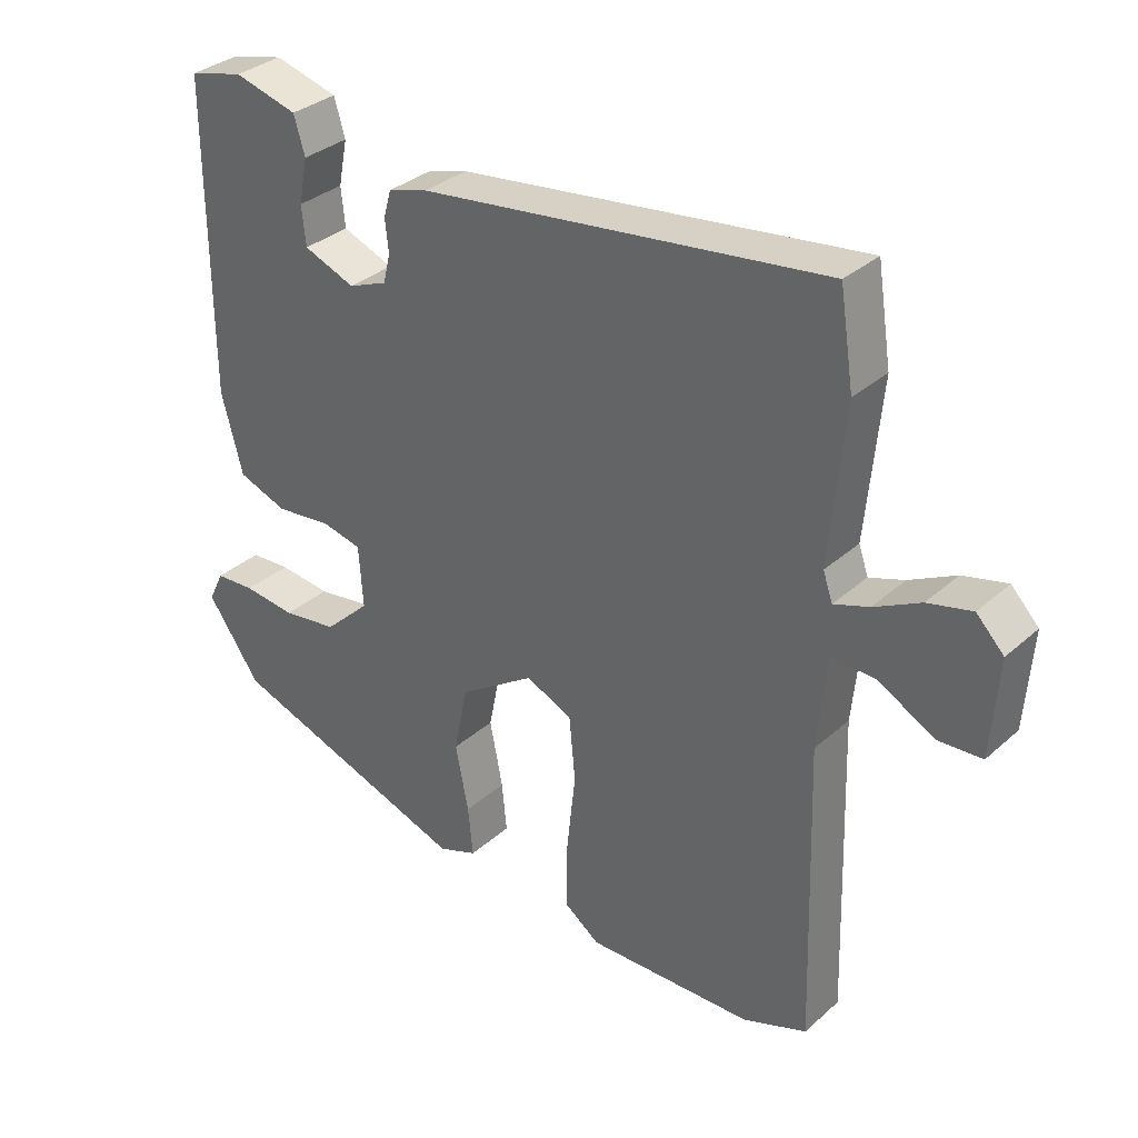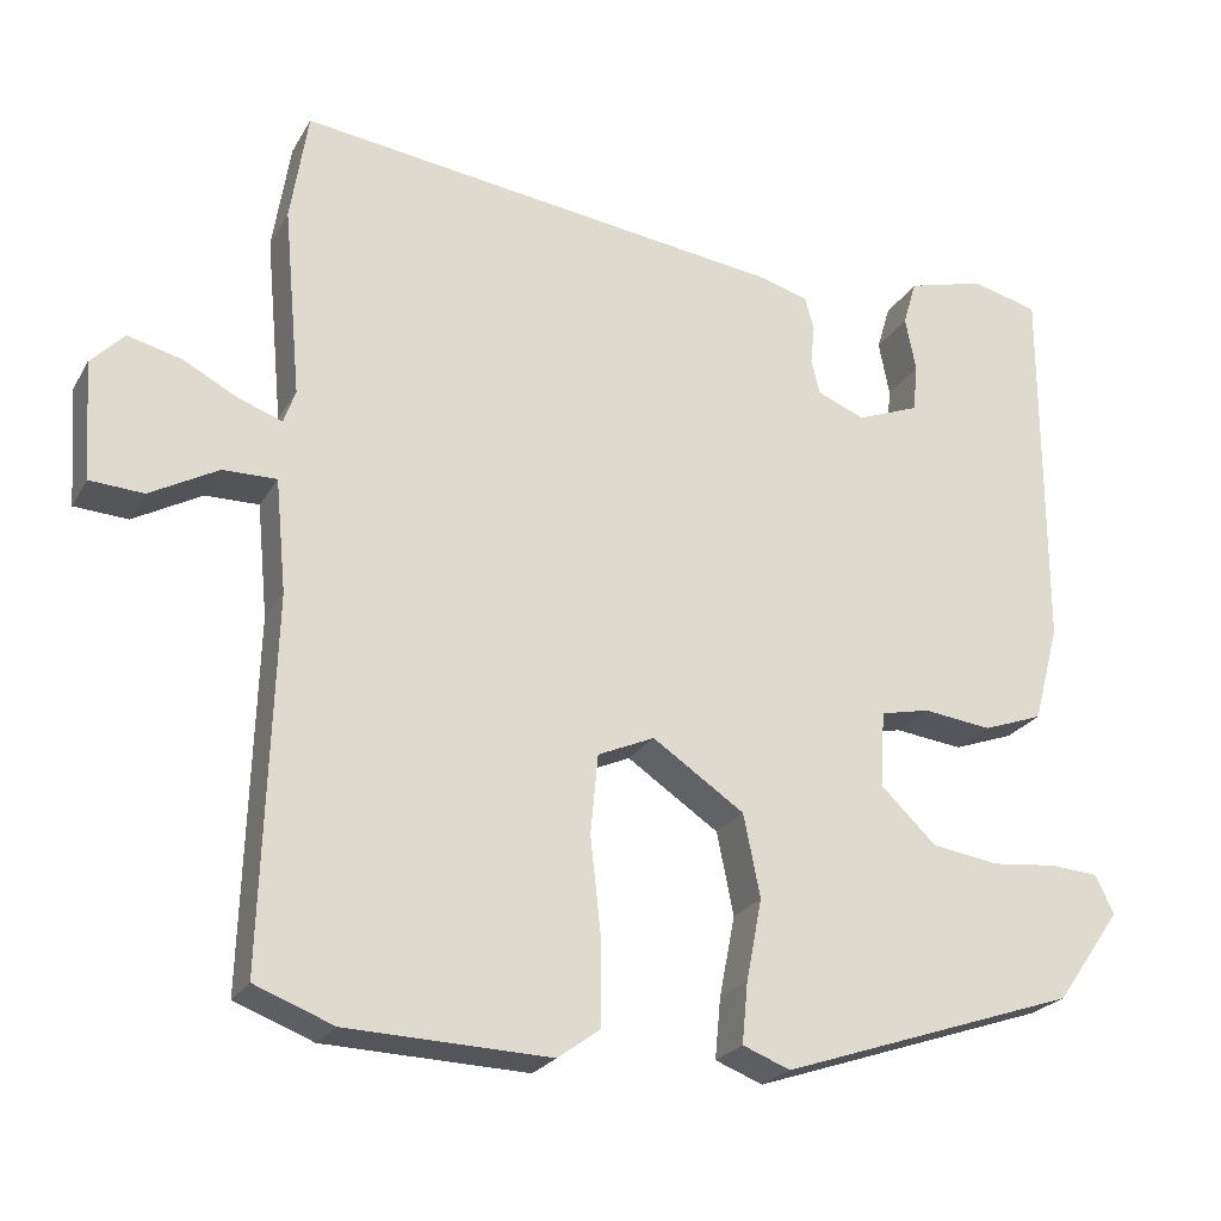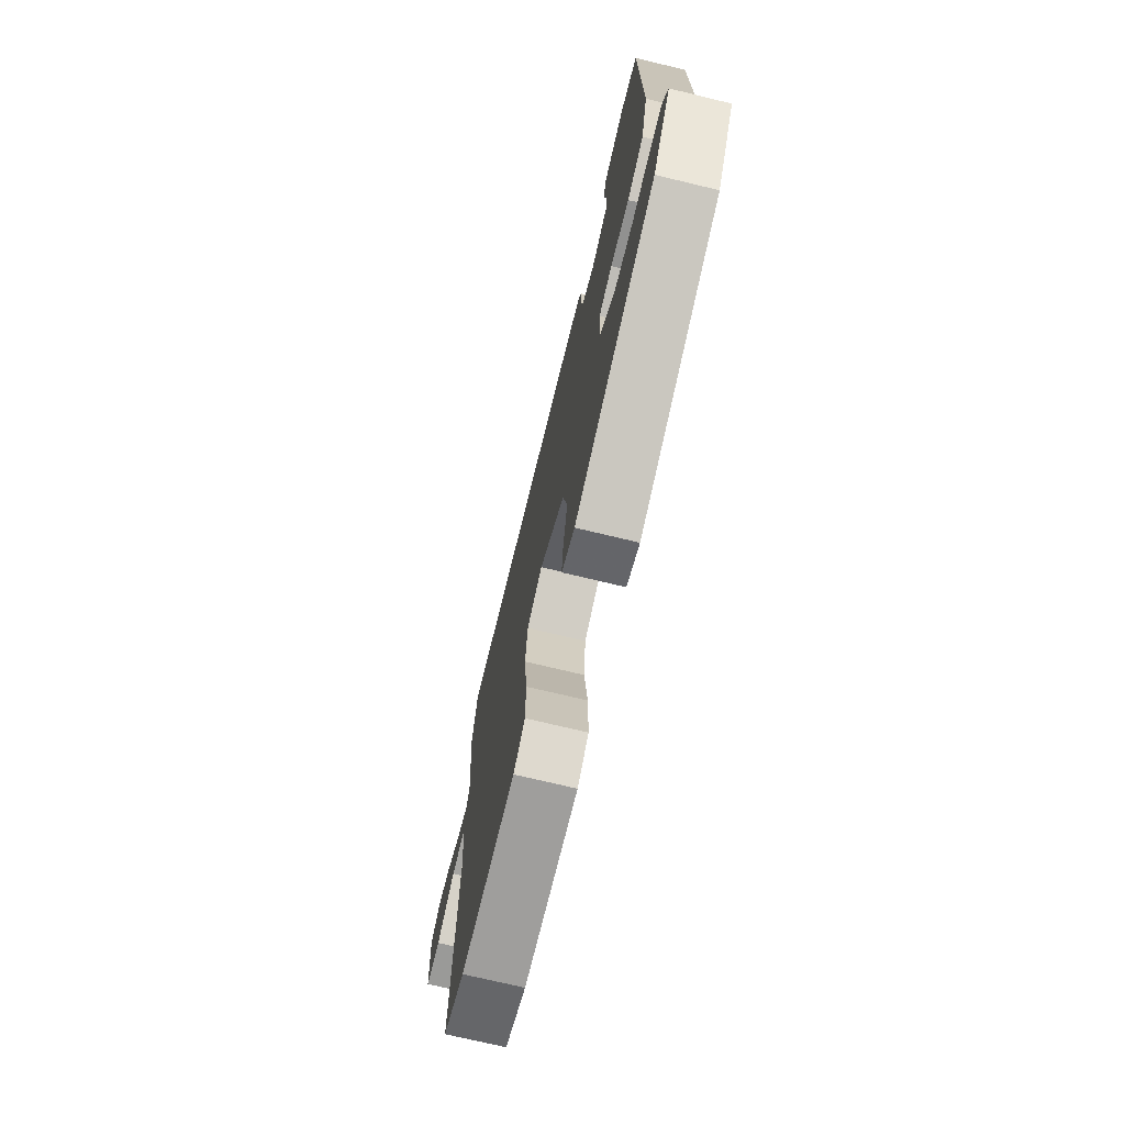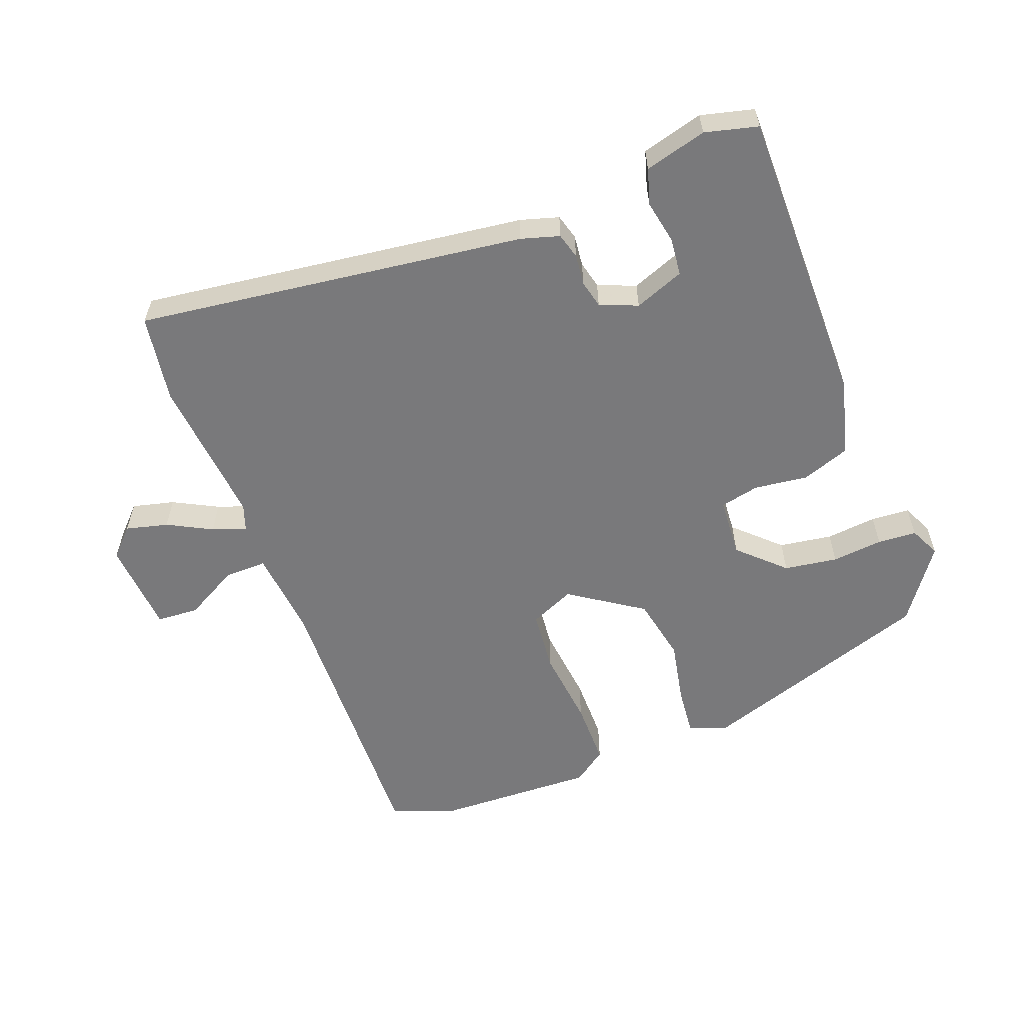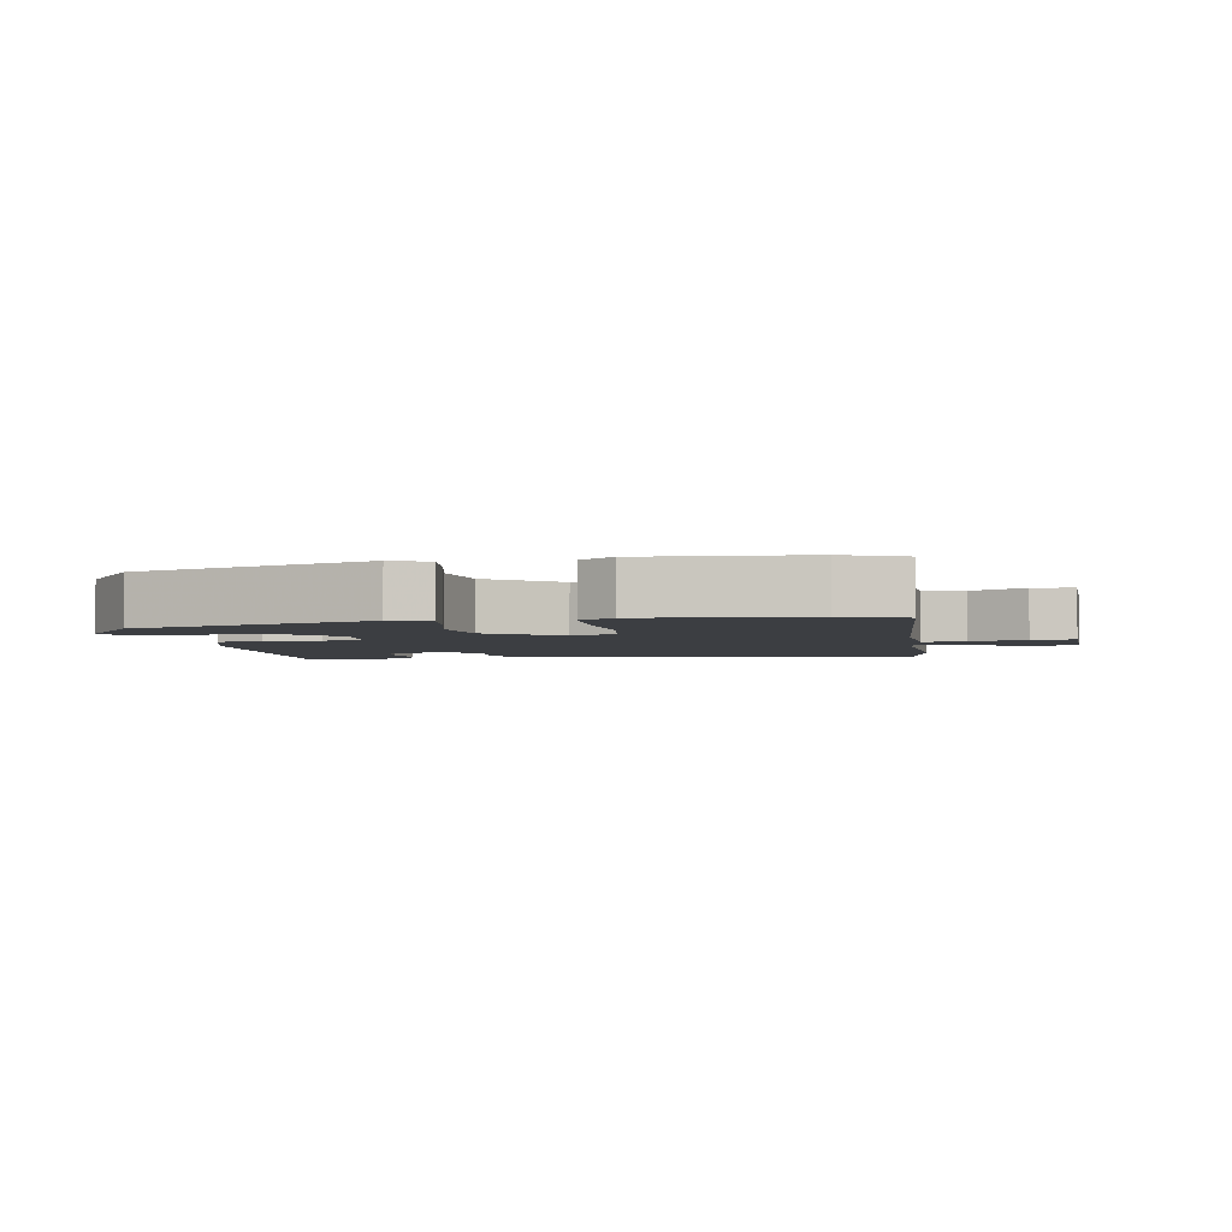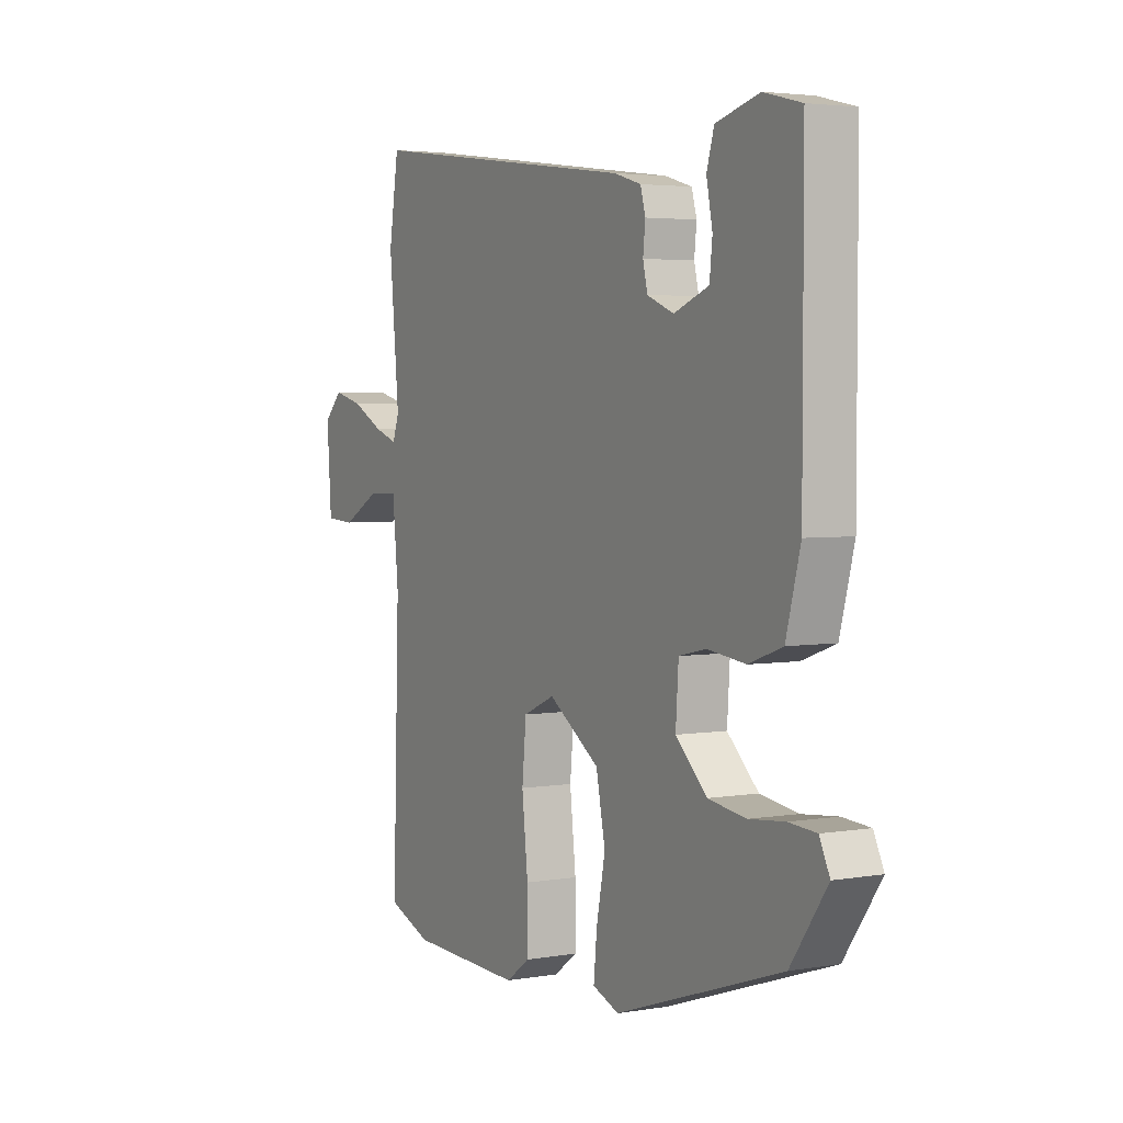
<metadata>
{"format":"obj","ext":"obj","renderer":"f3d","projection":"perspective","resolution":1024,"background":"white","views":[{"elev":33.3,"azim":-140.1,"up":"+Z"},{"elev":-23.7,"azim":-23.2,"up":"+Z"},{"elev":-72.8,"azim":76.5,"up":"+Z"},{"elev":-57.9,"azim":20.7,"up":"+Y"},{"elev":-3.4,"azim":-172.0,"up":"+Y"},{"elev":3.6,"azim":60.6,"up":"+Z"}]}
</metadata>
<code>
v -0.415 0.07 -0.532
v -0.509 0.07 -0.496
v -0.495 0.07 -0.058
v -0.508 0.07 0.077
v -0.572 0.07 0.076
v -0.654 0.07 0.031
v -0.718 0.07 0.035
v -0.728 0.07 0.177
v -0.688 0.07 0.218
v -0.624 0.07 0.202
v -0.557 0.07 0.167
v -0.506 0.07 0.149
v -0.492 0.07 0.189
v -0.513 0.07 0.416
v -0.492 0.07 0.549
v 0.096 0.07 0.473
v 0.154 0.07 0.456
v 0.165 0.07 0.417
v 0.16 0.07 0.37
v 0.17 0.07 0.328
v 0.227 0.07 0.305
v 0.302 0.07 0.334
v 0.308 0.07 0.391
v 0.295 0.07 0.457
v 0.311 0.07 0.511
v 0.404 0.07 0.536
v 0.484 0.07 0.516
v 0.484 0.07 0.062
v 0.453 0.07 -0.055
v 0.381 0.07 -0.081
v 0.299 0.07 -0.071
v 0.24 0.07 -0.084
v 0.234 0.07 -0.175
v 0.301 0.07 -0.239
v 0.382 0.07 -0.251
v 0.459 0.07 -0.243
v 0.518 0.07 -0.247
v 0.54 0.07 -0.293
v 0.462 0.07 -0.404
v 0.105 0.07 -0.525
v 0.048 0.07 -0.503
v 0.055 0.07 -0.43
v 0.074 0.07 -0.333
v 0.054 0.07 -0.234
v -0.056 0.07 -0.16
v -0.124 0.07 -0.19
v -0.133 0.07 -0.285
v -0.12 0.07 -0.404
v -0.12 0.07 -0.503
v -0.171 0.07 -0.54
v -0.415 0 -0.532
v -0.509 0 -0.496
v -0.495 0 -0.058
v -0.508 0 0.077
v -0.572 0 0.076
v -0.654 0 0.031
v -0.718 0 0.035
v -0.728 0 0.177
v -0.688 0 0.218
v -0.624 0 0.202
v -0.557 0 0.167
v -0.506 0 0.149
v -0.492 0 0.189
v -0.513 0 0.416
v -0.492 0 0.549
v 0.096 0 0.473
v 0.154 0 0.456
v 0.165 0 0.417
v 0.16 0 0.37
v 0.17 0 0.328
v 0.227 0 0.305
v 0.302 0 0.334
v 0.308 0 0.391
v 0.295 0 0.457
v 0.311 0 0.511
v 0.404 0 0.536
v 0.484 0 0.516
v 0.484 0 0.062
v 0.453 0 -0.055
v 0.381 0 -0.081
v 0.299 0 -0.071
v 0.24 0 -0.084
v 0.234 0 -0.175
v 0.301 0 -0.239
v 0.382 0 -0.251
v 0.459 0 -0.243
v 0.518 0 -0.247
v 0.54 0 -0.293
v 0.462 0 -0.404
v 0.105 0 -0.525
v 0.048 0 -0.503
v 0.055 0 -0.43
v 0.074 0 -0.333
v 0.054 0 -0.234
v -0.056 0 -0.16
v -0.124 0 -0.19
v -0.133 0 -0.285
v -0.12 0 -0.404
v -0.12 0 -0.503
v -0.171 0 -0.54
f 47 48 49 50
f 46 47 50 1
f 40 41 42 43
f 38 39 40 43
f 38 43 44
f 35 36 37 38
f 34 35 38 44
f 33 34 44 45
f 28 29 30 31
f 28 31 32
f 27 28 32
f 26 27 32
f 23 24 25 26
f 22 23 26
f 22 26 32
f 21 22 32
f 20 21 32 33
f 16 17 18 19
f 13 14 15 16
f 12 13 16 19
f 8 9 10 11
f 8 11 12
f 5 6 7 8
f 4 5 8 12
f 3 4 12 19
f 46 1 2 3
f 45 46 3 19
f 19 20 33 45
f 100 99 98 97
f 51 100 97 96
f 93 92 91 90
f 93 90 89 88
f 94 93 88
f 88 87 86 85
f 94 88 85 84
f 95 94 84 83
f 81 80 79 78
f 82 81 78
f 82 78 77
f 82 77 76
f 76 75 74 73
f 76 73 72
f 82 76 72
f 82 72 71
f 83 82 71 70
f 69 68 67 66
f 66 65 64 63
f 69 66 63 62
f 61 60 59 58
f 62 61 58
f 58 57 56 55
f 62 58 55 54
f 69 62 54 53
f 53 52 51 96
f 69 53 96 95
f 95 83 70 69
f 1 51 52 2
f 2 52 53 3
f 3 53 54 4
f 4 54 55 5
f 5 55 56 6
f 6 56 57 7
f 7 57 58 8
f 8 58 59 9
f 9 59 60 10
f 10 60 61 11
f 11 61 62 12
f 12 62 63 13
f 13 63 64 14
f 14 64 65 15
f 15 65 66 16
f 16 66 67 17
f 17 67 68 18
f 18 68 69 19
f 19 69 70 20
f 20 70 71 21
f 21 71 72 22
f 22 72 73 23
f 23 73 74 24
f 24 74 75 25
f 25 75 76 26
f 26 76 77 27
f 27 77 78 28
f 28 78 79 29
f 29 79 80 30
f 30 80 81 31
f 31 81 82 32
f 32 82 83 33
f 33 83 84 34
f 34 84 85 35
f 35 85 86 36
f 36 86 87 37
f 37 87 88 38
f 38 88 89 39
f 39 89 90 40
f 40 90 91 41
f 41 91 92 42
f 42 92 93 43
f 43 93 94 44
f 44 94 95 45
f 45 95 96 46
f 46 96 97 47
f 47 97 98 48
f 48 98 99 49
f 49 99 100 50
f 50 100 51 1

</code>
